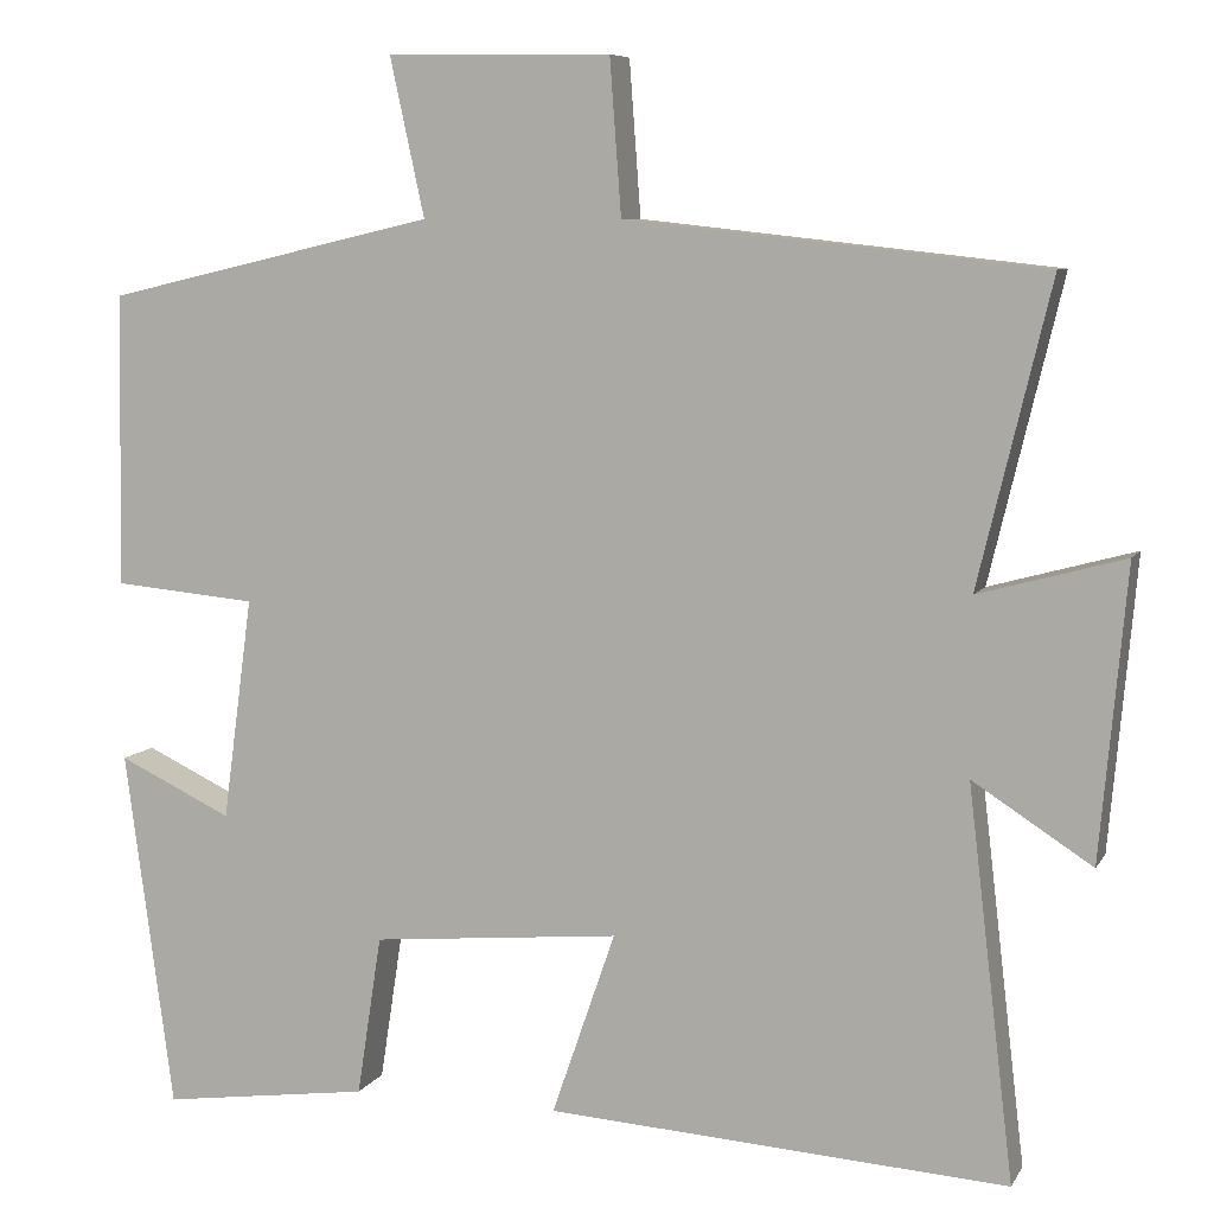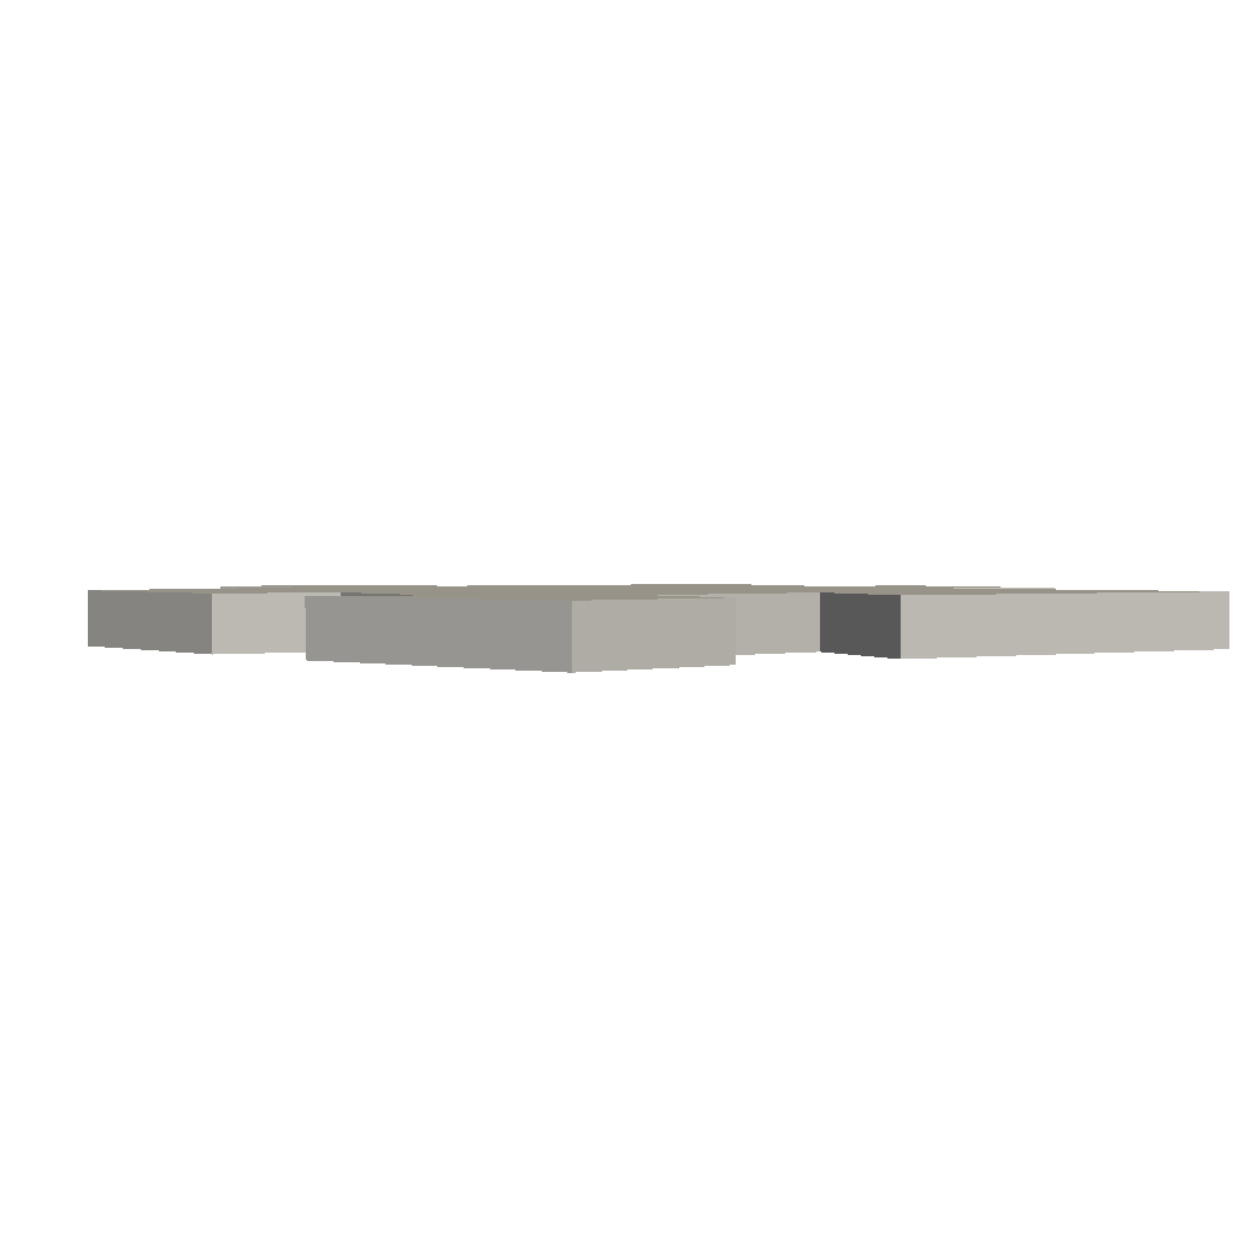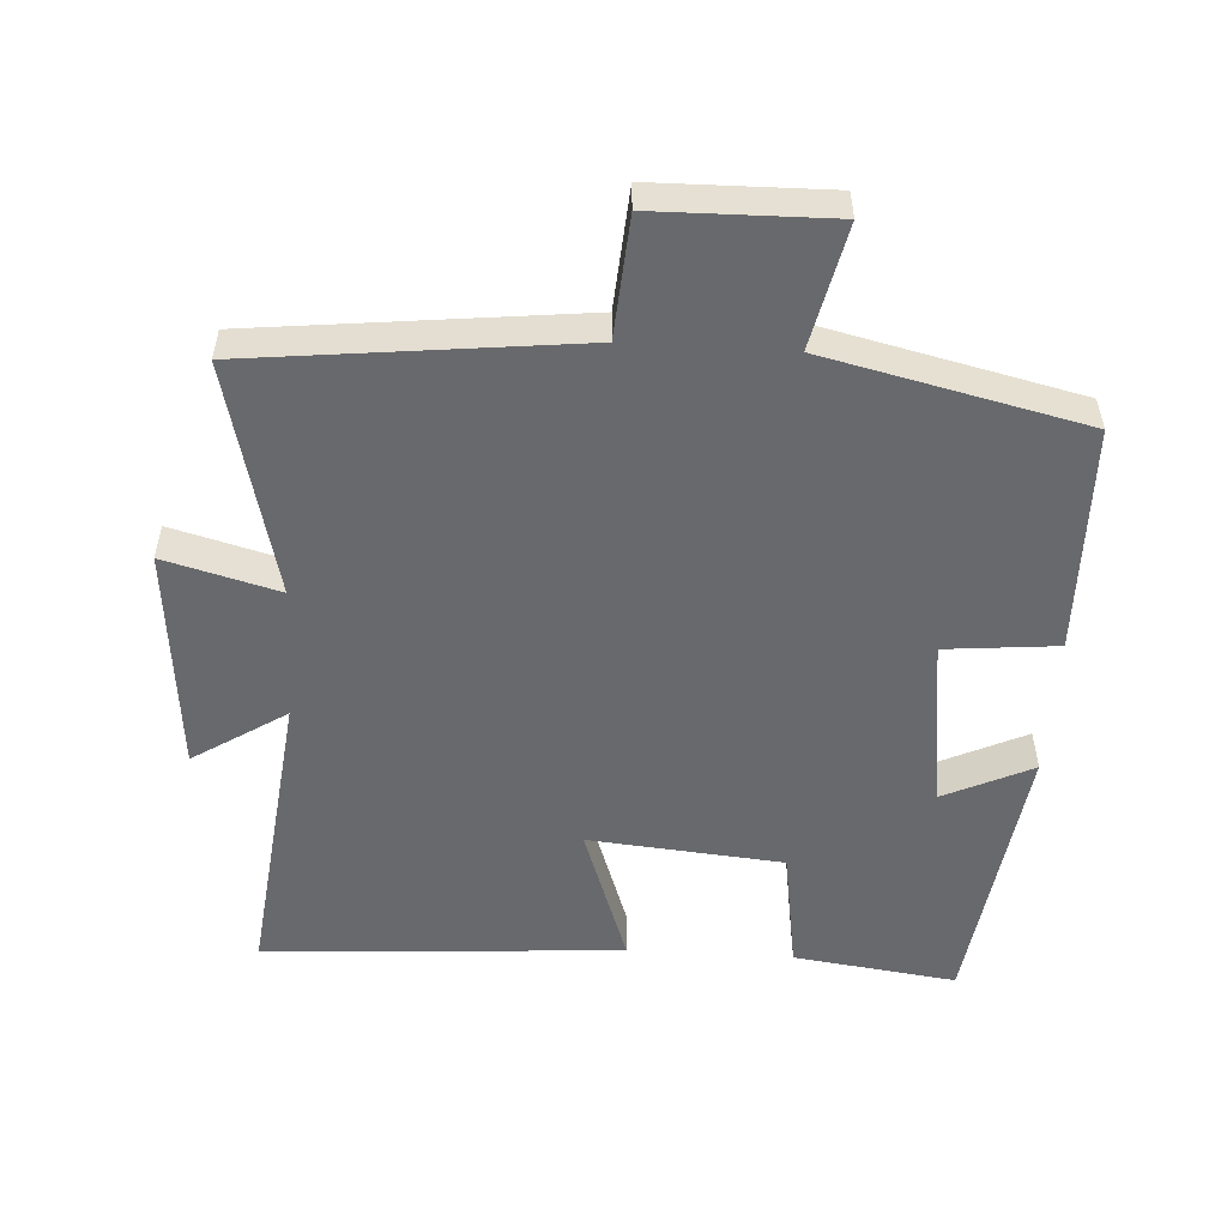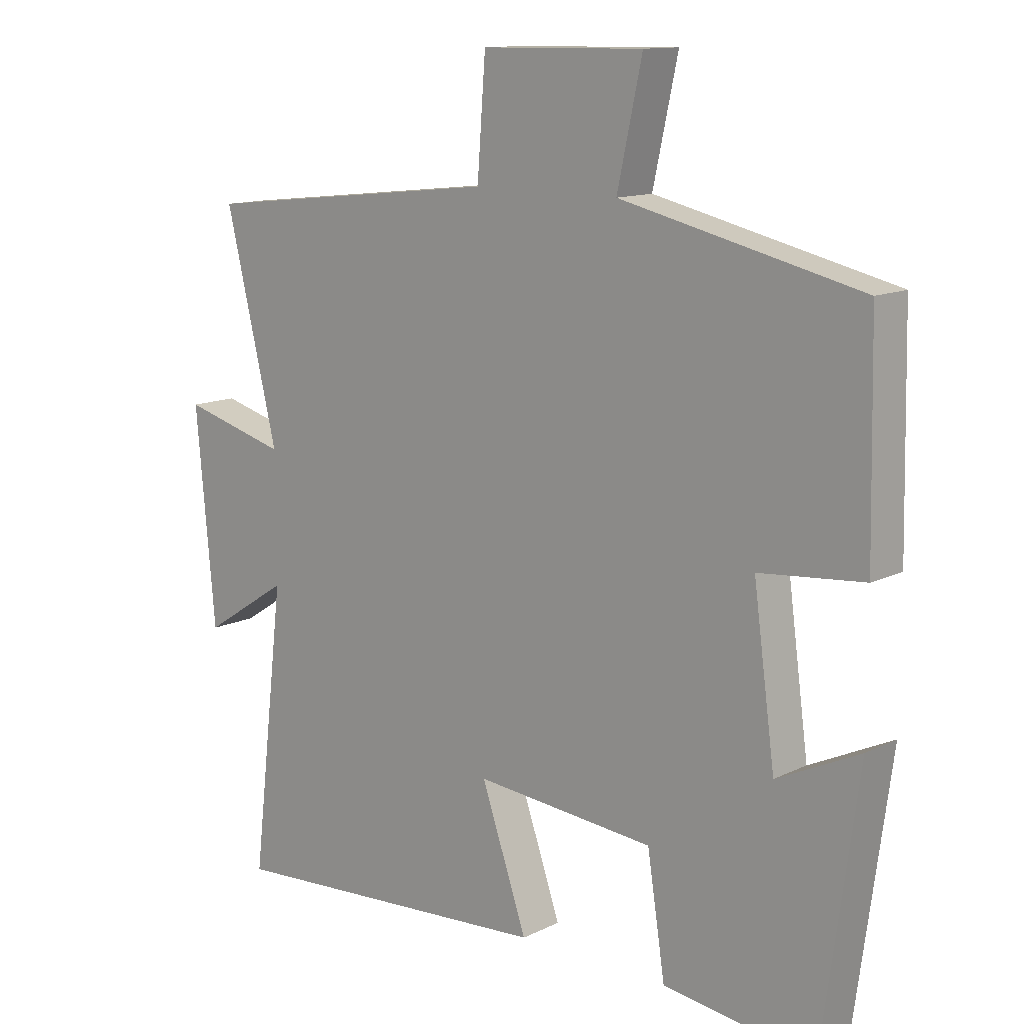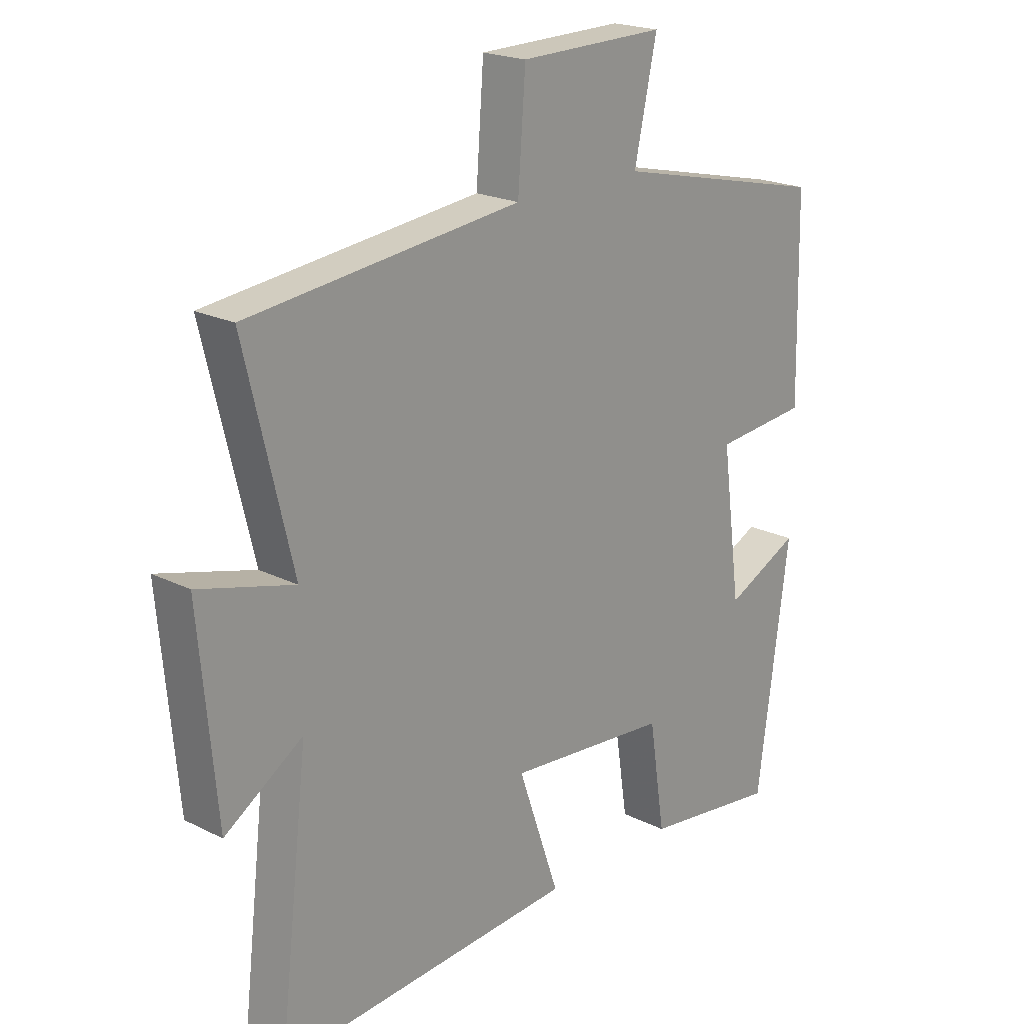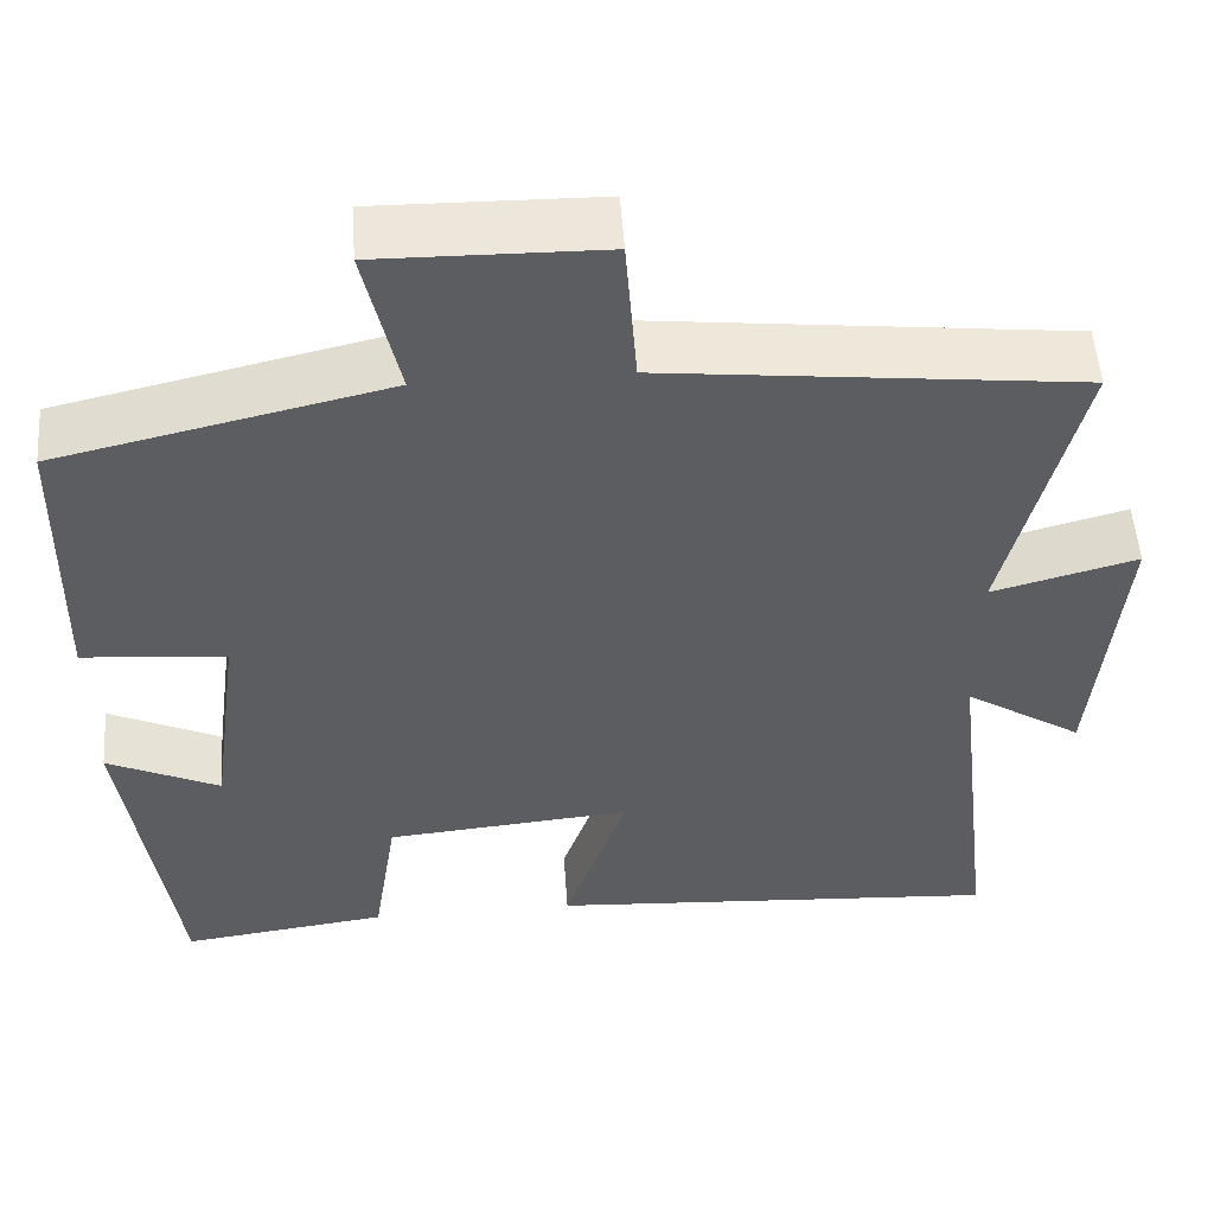
<metadata>
{"format":"obj","ext":"obj","renderer":"f3d","projection":"perspective","resolution":1024,"background":"white","views":[{"elev":7.5,"azim":-161.9,"up":"+Z"},{"elev":1.4,"azim":142.0,"up":"+Y"},{"elev":-52.8,"azim":-3.4,"up":"+Y"},{"elev":12.6,"azim":41.5,"up":"+Z"},{"elev":20.8,"azim":-48.0,"up":"+Z"},{"elev":52.9,"azim":176.0,"up":"+Z"}]}
</metadata>
<code>
v -0.552 0.07 -0.534
v -0.5 0.07 -0.091
v -0.635 0.07 -0.178
v -0.665 0.07 0.152
v -0.5 0.07 0.107
v -0.582 0.07 0.448
v -0.11 0.07 0.5
v -0.097 0.07 0.675
v 0.157 0.07 0.679
v 0.118 0.07 0.5
v 0.493 0.07 0.413
v 0.5 0.07 0.081
v 0.337 0.07 0.066
v 0.371 0.07 -0.186
v 0.5 0.07 -0.125
v 0.445 0.07 -0.532
v 0.208 0.07 -0.5
v 0.18 0.07 -0.318
v -0.102 0.07 -0.292
v -0.03 0.07 -0.5
v -0.552 0 -0.534
v -0.5 0 -0.091
v -0.635 0 -0.178
v -0.665 0 0.152
v -0.5 0 0.107
v -0.582 0 0.448
v -0.11 0 0.5
v -0.097 0 0.675
v 0.157 0 0.679
v 0.118 0 0.5
v 0.493 0 0.413
v 0.5 0 0.081
v 0.337 0 0.066
v 0.371 0 -0.186
v 0.5 0 -0.125
v 0.445 0 -0.532
v 0.208 0 -0.5
v 0.18 0 -0.318
v -0.102 0 -0.292
v -0.03 0 -0.5
f 19 20 1 2
f 18 19 2
f 16 17 18
f 15 16 18
f 14 15 18
f 13 14 18 2
f 10 11 12 13
f 10 13 2
f 7 8 9 10
f 5 6 7 10
f 5 10 2 3
f 3 4 5
f 22 21 40 39
f 22 39 38
f 38 37 36
f 38 36 35
f 38 35 34
f 22 38 34 33
f 33 32 31 30
f 22 33 30
f 30 29 28 27
f 30 27 26 25
f 23 22 30 25
f 25 24 23
f 1 21 22 2
f 2 22 23 3
f 3 23 24 4
f 4 24 25 5
f 5 25 26 6
f 6 26 27 7
f 7 27 28 8
f 8 28 29 9
f 9 29 30 10
f 10 30 31 11
f 11 31 32 12
f 12 32 33 13
f 13 33 34 14
f 14 34 35 15
f 15 35 36 16
f 16 36 37 17
f 17 37 38 18
f 18 38 39 19
f 19 39 40 20
f 20 40 21 1

</code>
